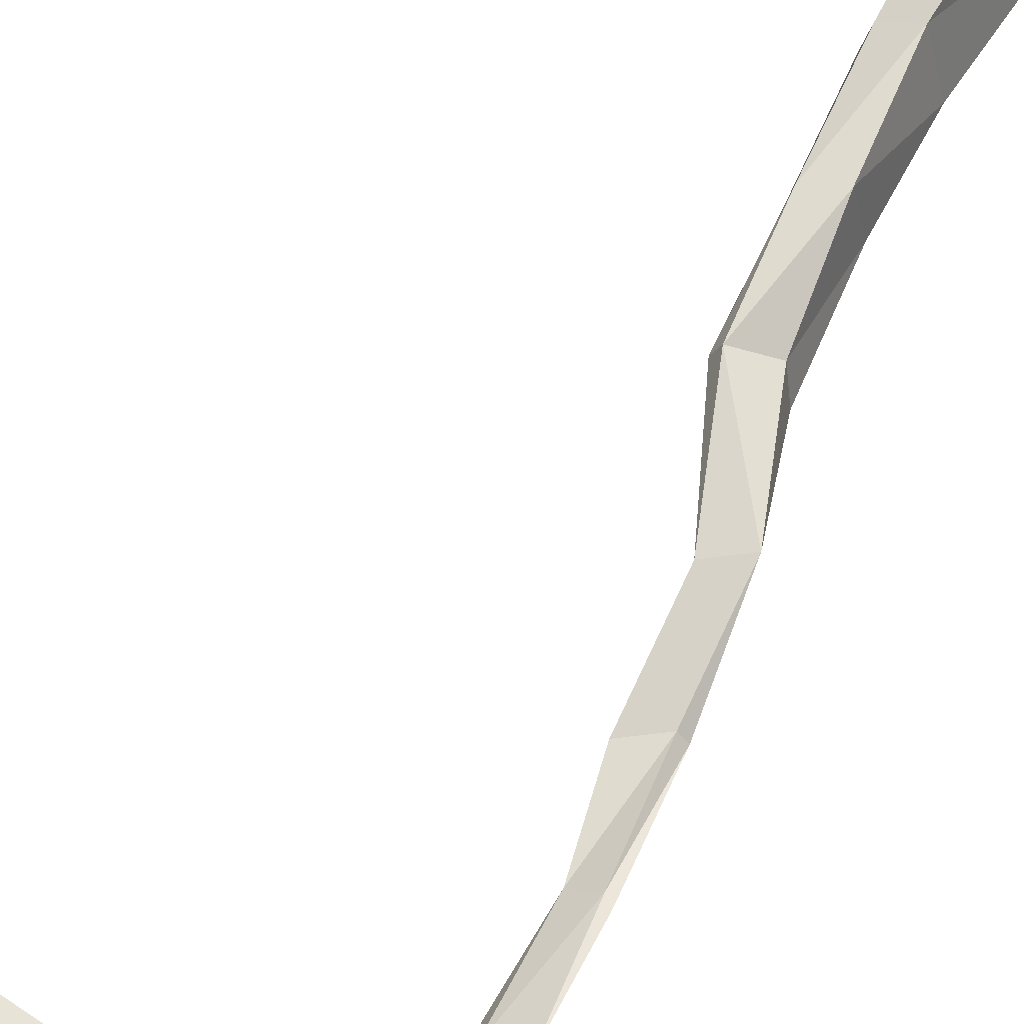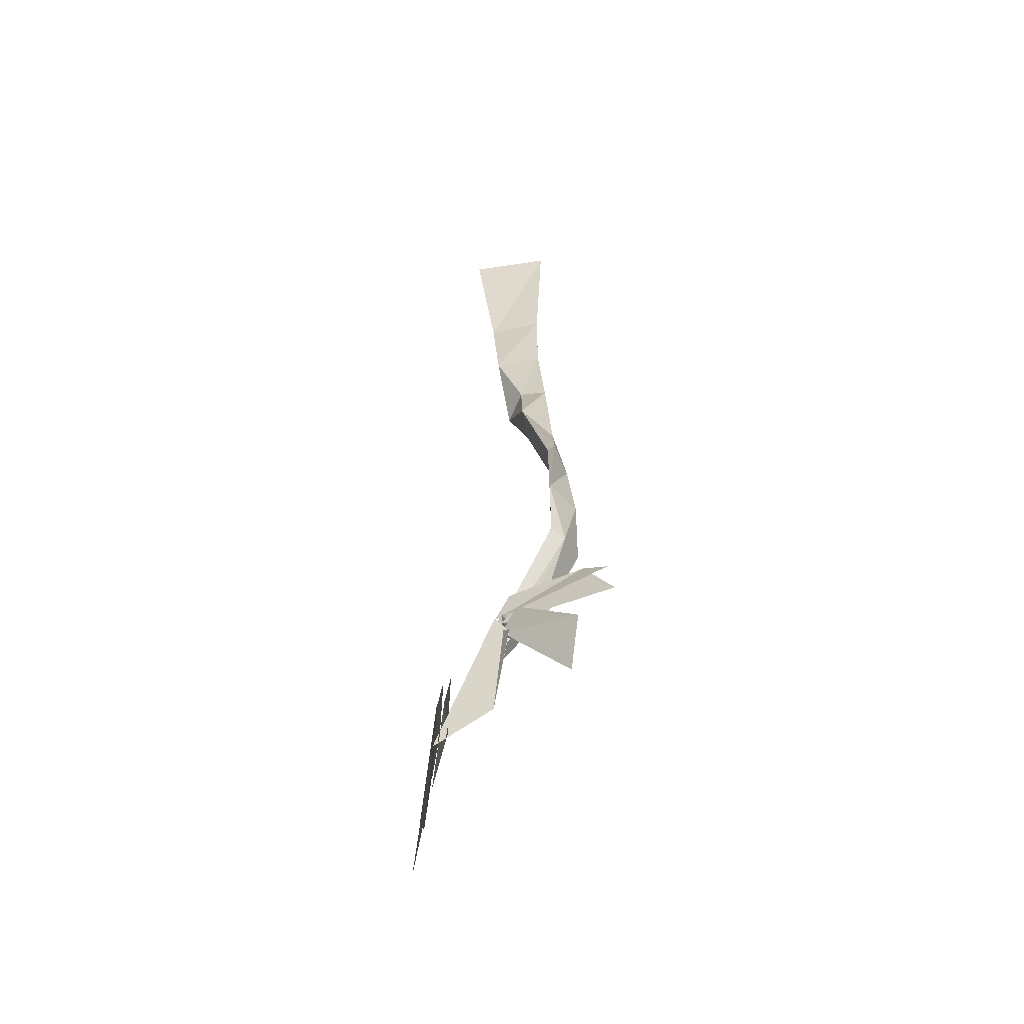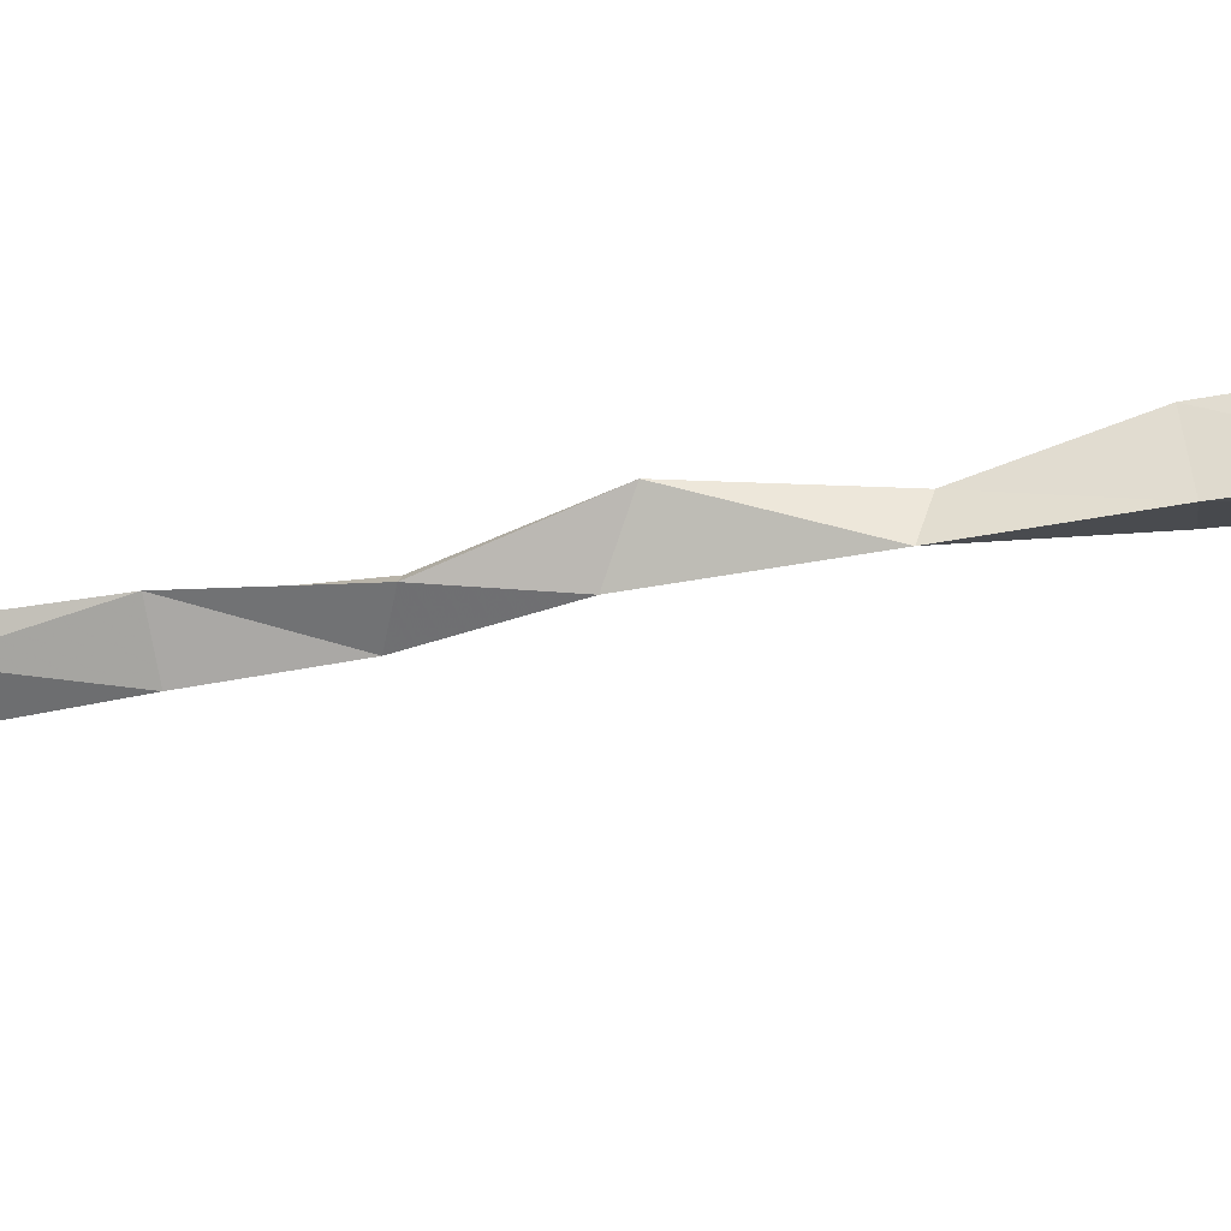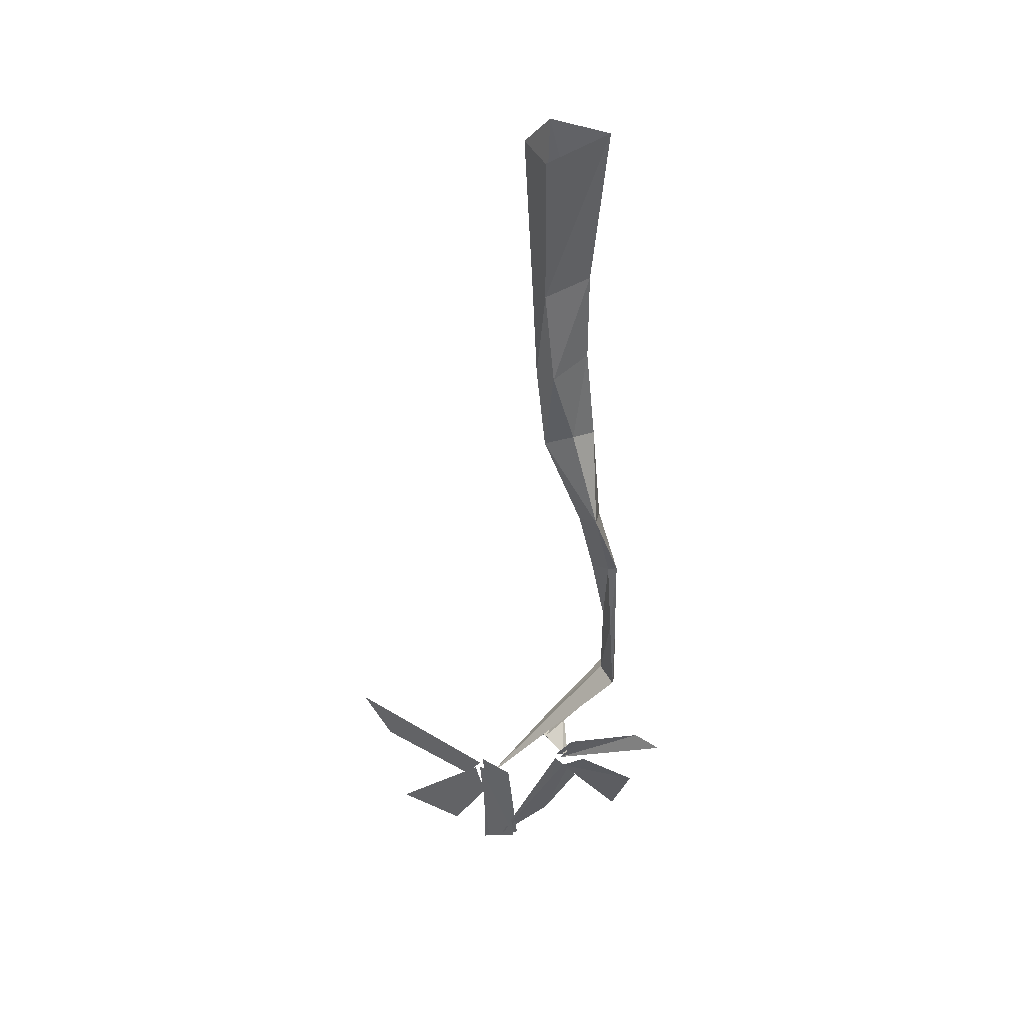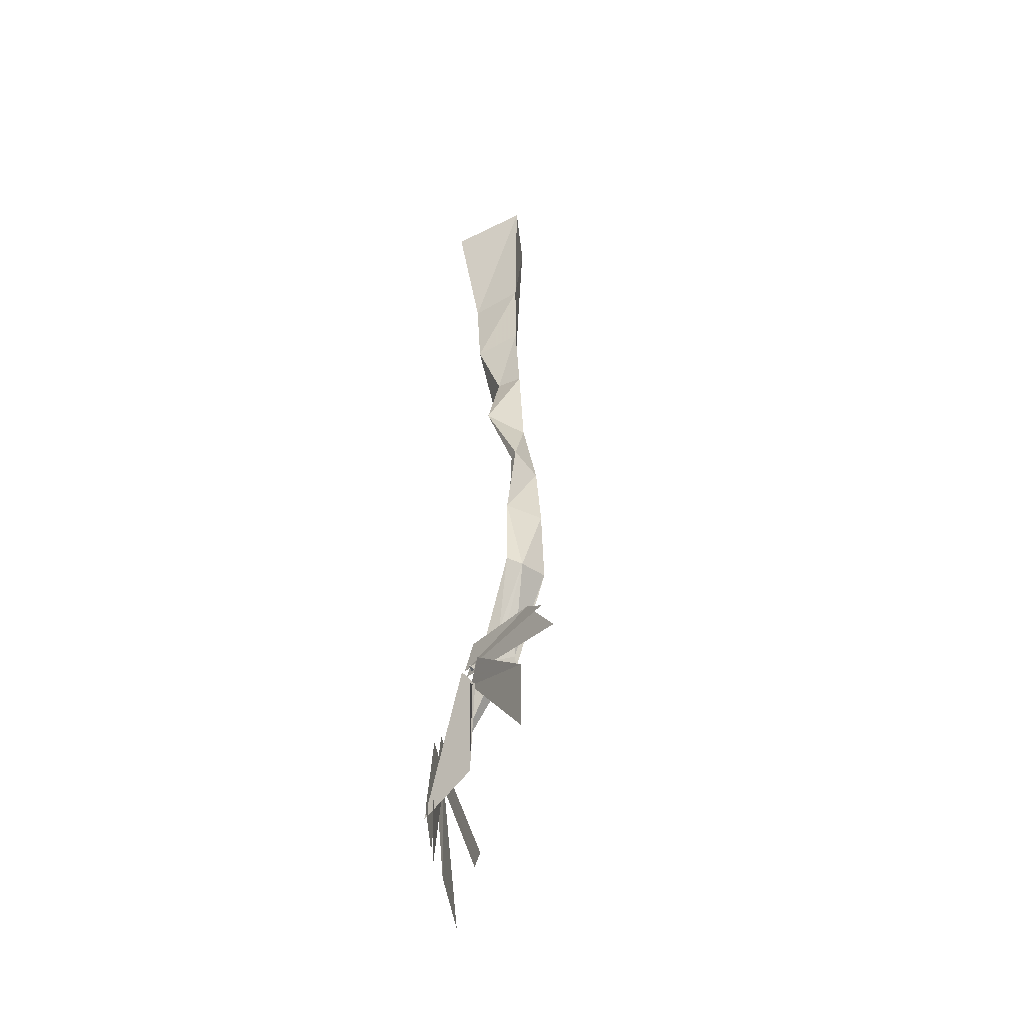
<metadata>
{"format":"obj","ext":"obj","renderer":"f3d","projection":"perspective","resolution":1024,"background":"white","views":[{"elev":57.0,"azim":26.5,"up":"+Z"},{"elev":-58.3,"azim":89.5,"up":"+Y"},{"elev":-30.5,"azim":104.7,"up":"+Z"},{"elev":41.3,"azim":38.8,"up":"+Y"},{"elev":-50.8,"azim":109.2,"up":"+Y"}]}
</metadata>
<code>
v -0.07812 -1.117 0.08594
v -0.1641 -1.117 0.1016
v -0.04688 -0.9922 0.07812
v -0.03125 -1.031 0.07812
v -0.1953 -1.008 0.09375
v -0.2344 -0.9531 0.1016
v -0.03906 -0.9766 0.07812
v -0.0625 -1.016 0.07812
v 0.01562 -1.102 0.0625
v -0.03125 -1.133 0.07812
v -0.03906 -0.9766 0.07031
v 0 -0.9844 0.0625
v 0.03125 -1.078 0.01562
v 0 -1.102 0.07812
v 0.0625 -0.9609 0.01562
v 0.0625 -0.9844 0
v 0.1172 -1.031 -0.07031
v 0.09375 -1.094 -0.0625
v 0.05469 -0.9766 0.007812
v 0.07812 -0.9609 -0.007812
v 0.1172 -0.9453 -0.07812
v 0.125 -0.9922 -0.1094
v 0.04688 -0.9531 0.01562
v 0.0625 -0.9297 0
v 0.04688 -0.9609 0.01562
v 0.07031 -0.9922 0
v 0.05469 -0.9531 0.01562
v 0.1406 -0.9766 -0.1016
v 0.07031 -0.9297 0
v -0.04688 -0.9766 0.07812
v -0.07031 -1.016 0.07812
v -0.03906 -0.9844 0.07812
v -0.02344 -1.125 0.07812
v 0.01562 -1.102 0.07031
v 0 -0.9922 0.07031
v 0.08594 -0.8359 -0.0625
v 0.05469 -0.8281 -0.07812
v 0.0625 -0.7344 -0.07812
v 0.09375 -0.7344 -0.04688
v 0.09375 -0.8281 -0.04688
v 0.02344 -0.9297 -0.007812
v 0.02344 -0.9375 0.007812
v 0.02344 -0.9141 -0.03125
v 0.01562 -0.9219 -0.03125
v 0.007812 -0.9219 -0.01562
v 0.0625 -0.8281 -0.0625
v 0.0625 -0.7266 -0.0625
v 0.04688 -0.6406 -0.05469
v 0.05469 -0.6406 -0.07031
v 0.08594 -0.625 -0.05469
v 0.08594 -0.7266 -0.04688
v -0.03125 -1.008 0.0625
v 0.01562 -0.9375 0.007812
v 0.03906 -0.9531 0
v 0.05469 -0.9531 0.007812
v 0.0625 -0.9531 0.007812
v 0.04688 -0.9531 0
v 0.07812 -0.625 -0.04688
v 0.07812 -0.5234 -0.01562
v 0.04688 -0.5391 -0.02344
v 0.05469 -0.5469 -0.05469
v 0.03906 -0.4062 -0.01562
v 0.007812 -0.4219 0
v 0 -0.4219 -0.01562
v 0.04688 -0.4141 -0.04688
v 0.03906 -0.2969 -0.03906
v 0.03125 -0.3047 0.01562
v 0 -0.3125 0.007812
v -0.007812 -0.3047 -0.02344
v -0.01562 -0.1875 -0.02344
v 0.03906 -0.1875 -0.03906
v 0.02344 -0.1875 0.02344
v -0.007812 -0.1875 0.007812
v -0.007812 0 0.02344
v -0.01562 0 -0.03125
v 0.05469 0 -0.04688
v 0.03906 0 0.04688
v 0.4453 -1.039 0.007812
v 0.1172 -1.297 0.0625
v 0.03125 -0.8281 0.07031
v 0.1094 -1.375 0.0625
v -0.3047 -1.242 0.1172
v 0.1797 -0.9766 0.04688
v 0.375 -0.75 0.01562
v 0.3281 -1.133 0.02344
v -0.09375 -0.8047 0.07812
v 0.2656 -0.9453 -0.3281
v 0.1328 -1.234 -0.1406
v 0.09375 -0.7812 -0.007812
v 0.1641 -0.5859 -0.1016
v 0.2344 -0.9062 -0.2656
v -0.007812 -0.8594 0.1406
v 0.007812 -0.5703 0.1328
v 0.1875 -0.6953 -0.1641
v -0.03906 -0.9531 0.1797
v -0.1328 -0.9766 0.3203
v -0.01562 -1.266 0.08594
v 0.03906 -0.7031 0.07812
v 0 -0.6484 0.1484
v -0.1172 -1.008 0.2812
v 0.1719 -0.8047 -0.1562
v -0.1094 -1.156 0.2734
v 0.07031 -1.219 -0.03906
v -0.02344 -0.8047 0.1641
v -0.1641 -0.6406 0.07812
v -0.4375 -0.9609 0.125
v 0.2266 -0.8594 0.03906
v 0.25 -0.7578 0.02344
v -0.1953 -0.6953 0.08594
v 0.2031 -1.156 0.03906
v -0.3672 -0.75 0.1172
v -0.3281 -1.125 0.1172
v 0.07812 -0.7734 0.05469
v -0.07812 -1.117 0.08594
v -0.07812 -1.117 0.08594
v -0.07812 -1.117 0.08594
v -0.07812 -1.117 0.08594
v -0.07812 -1.117 0.08594
v -0.07812 -1.117 0.08594
f 1 2 3
f 1 3 3
f 1 3 4
f 1 4 3
f 1 3 2
f 5 6 7
f 5 7 7
f 5 7 8
f 9 10 11
f 9 11 11
f 9 11 12
f 13 14 15
f 13 15 15
f 13 15 16
f 17 18 19
f 17 19 19
f 17 19 20
f 17 20 19
f 17 19 18
f 21 22 23
f 21 23 23
f 21 23 24
f 19 20 19
f 25 14 13
f 25 13 26
f 25 26 25
f 27 28 21
f 27 21 29
f 27 29 27
f 3 4 3
f 30 6 5
f 30 5 31
f 30 31 30
f 32 33 34
f 32 34 35
f 32 35 32
f 36 37 38
f 36 38 39
f 36 39 40
f 36 40 41
f 36 41 42
f 36 42 43
f 36 43 37
f 37 43 44
f 37 44 45
f 37 45 46
f 37 46 47
f 37 47 38
f 38 47 48
f 38 48 49
f 38 49 39
f 39 49 50
f 39 50 51
f 39 51 40
f 40 51 46
f 40 46 52
f 40 52 41
f 41 52 45
f 41 45 53
f 41 53 42
f 42 53 54
f 42 54 55
f 42 55 43
f 43 55 56
f 43 56 44
f 44 56 57
f 44 57 53
f 44 53 45
f 46 51 47
f 47 51 58
f 47 58 48
f 48 58 59
f 48 59 60
f 48 60 49
f 49 60 61
f 49 61 50
f 50 61 59
f 50 59 58
f 50 58 51
f 46 45 52
f 55 54 57
f 55 57 56
f 57 54 53
f 58 59 59
f 59 59 62
f 59 62 63
f 59 63 60
f 60 63 64
f 60 64 61
f 61 64 65
f 61 65 59
f 59 65 62
f 62 65 66
f 62 66 67
f 62 67 63
f 63 67 68
f 63 68 64
f 64 68 69
f 64 69 65
f 65 69 66
f 66 69 70
f 66 70 71
f 66 71 67
f 67 71 72
f 67 72 68
f 68 72 73
f 68 73 69
f 69 73 70
f 70 73 74
f 70 74 75
f 70 75 71
f 71 75 76
f 71 76 72
f 72 76 77
f 72 77 73
f 73 77 74

</code>
